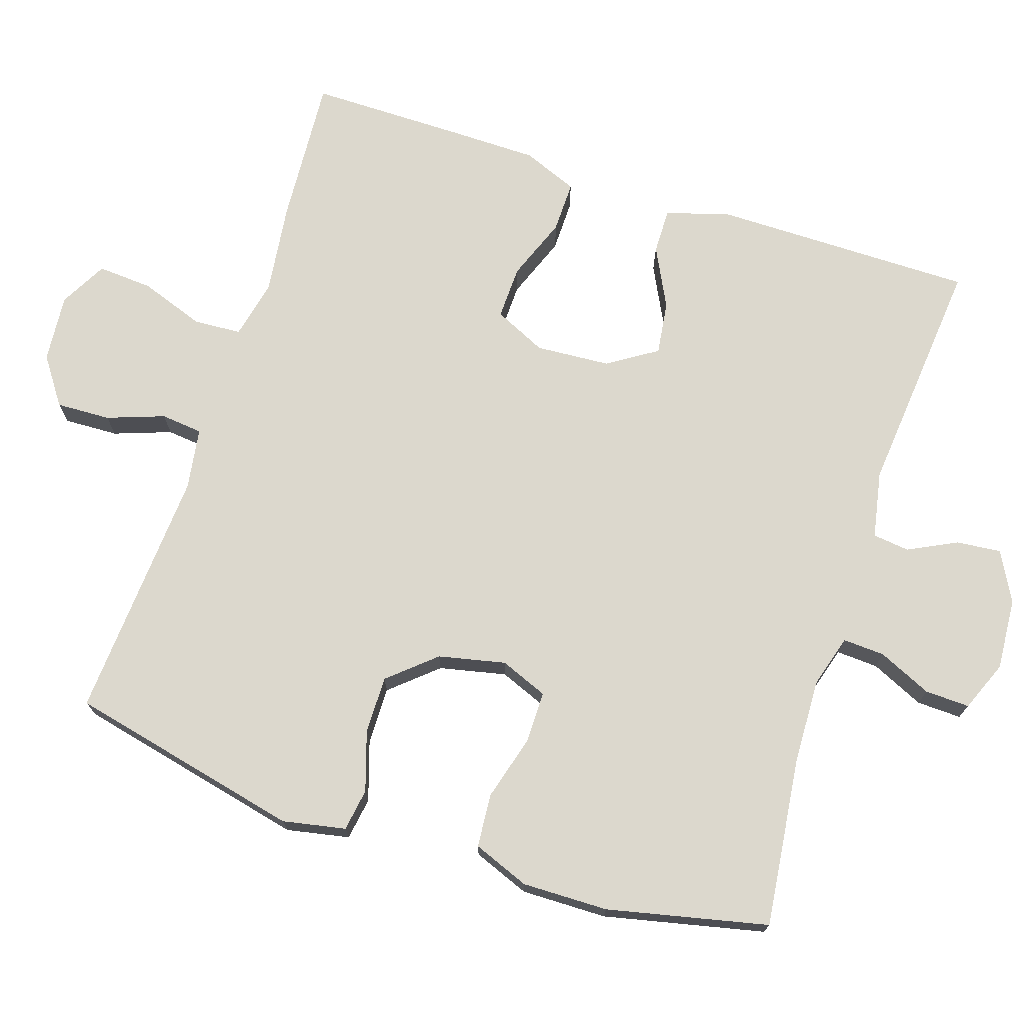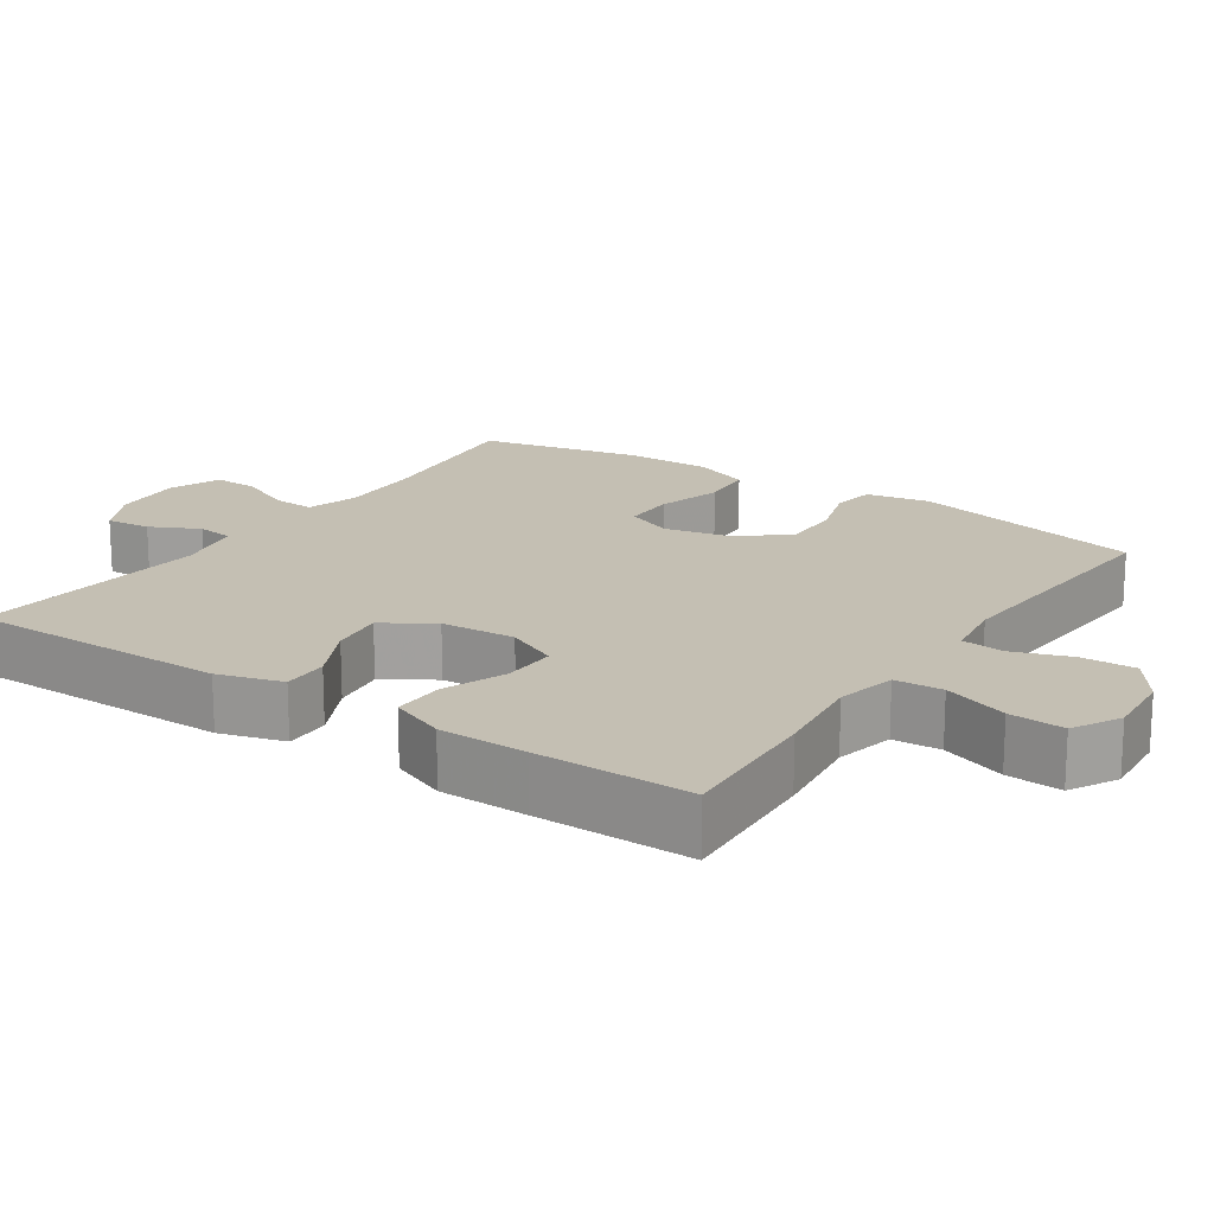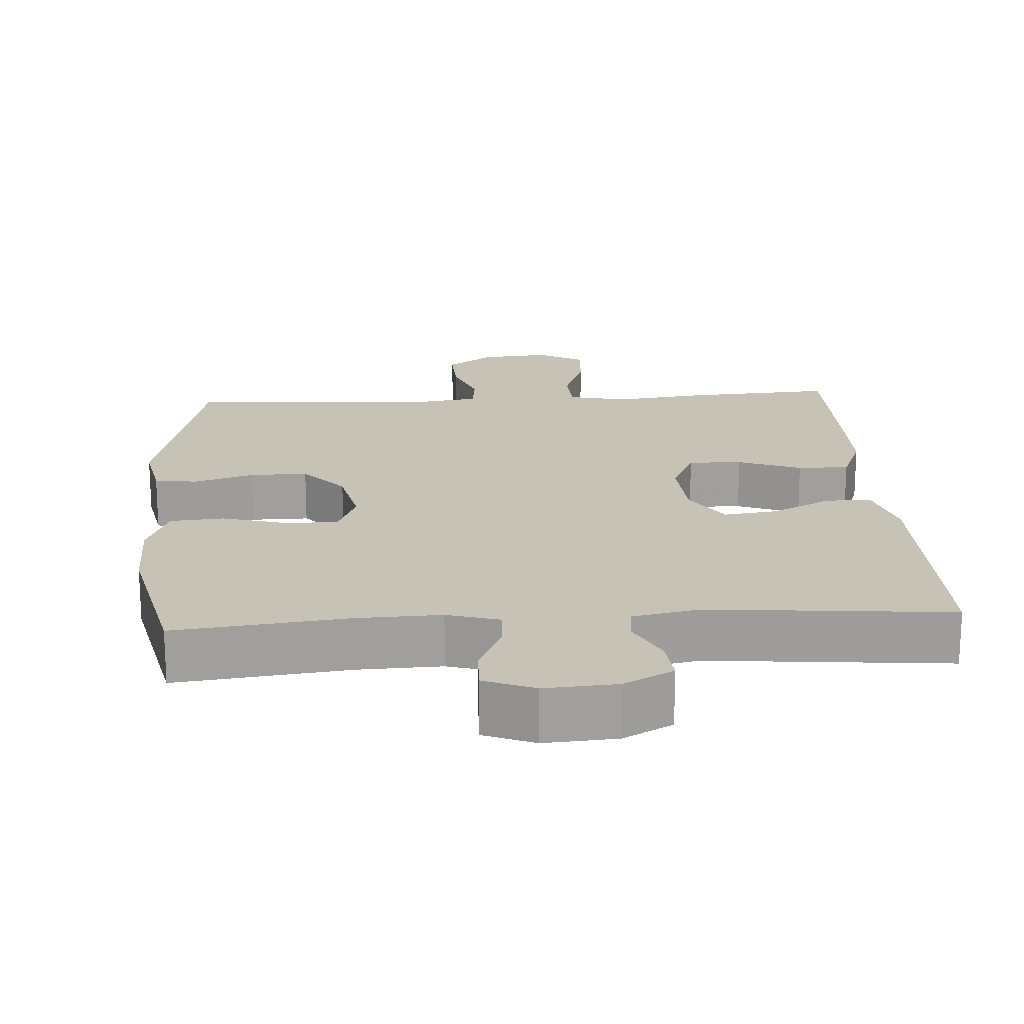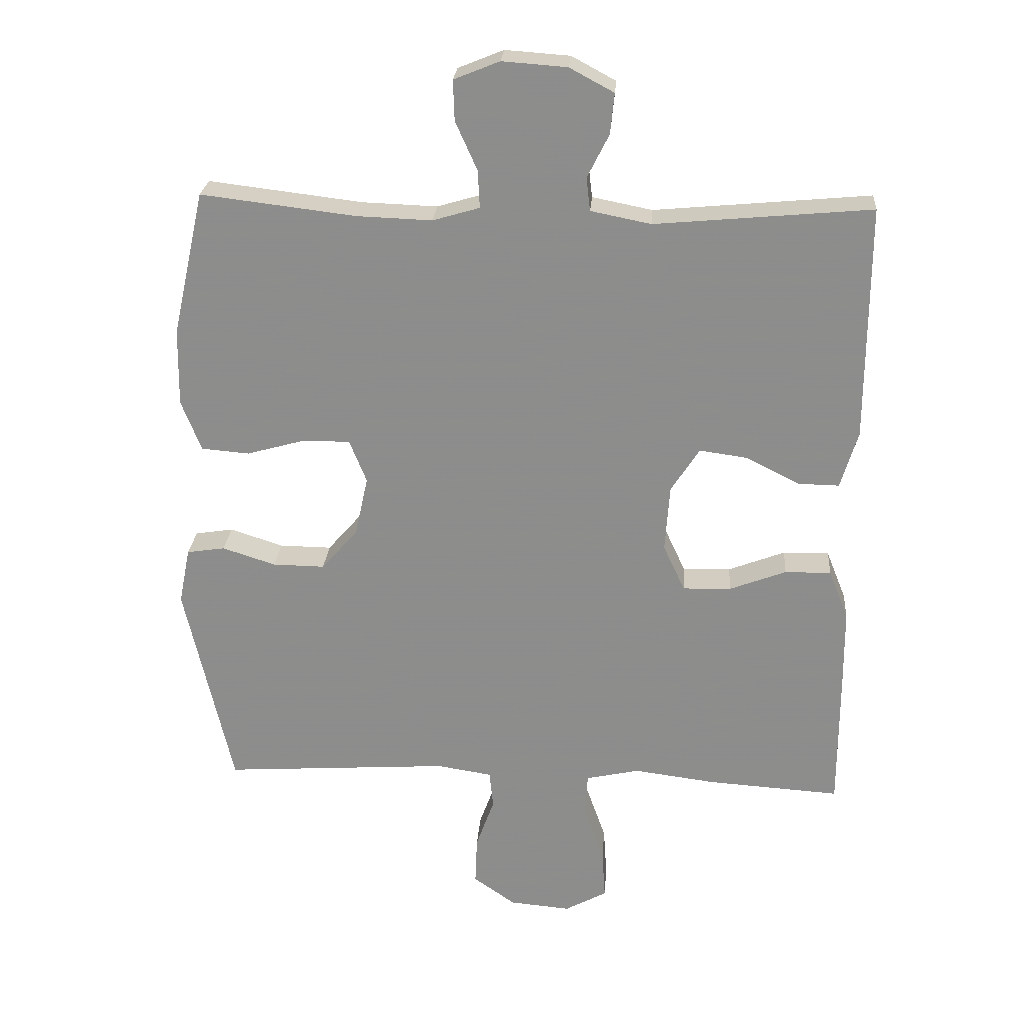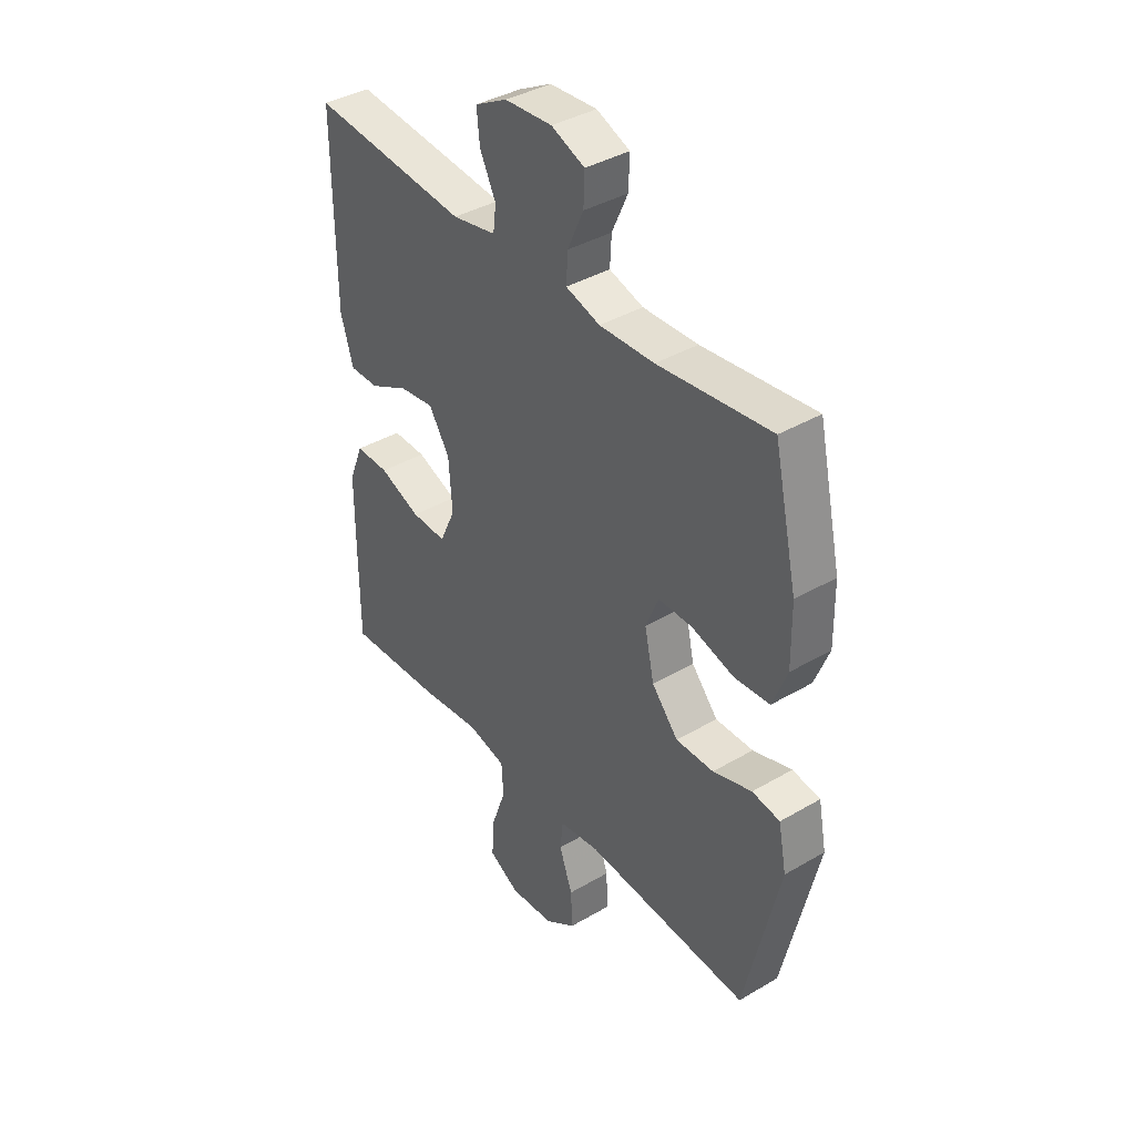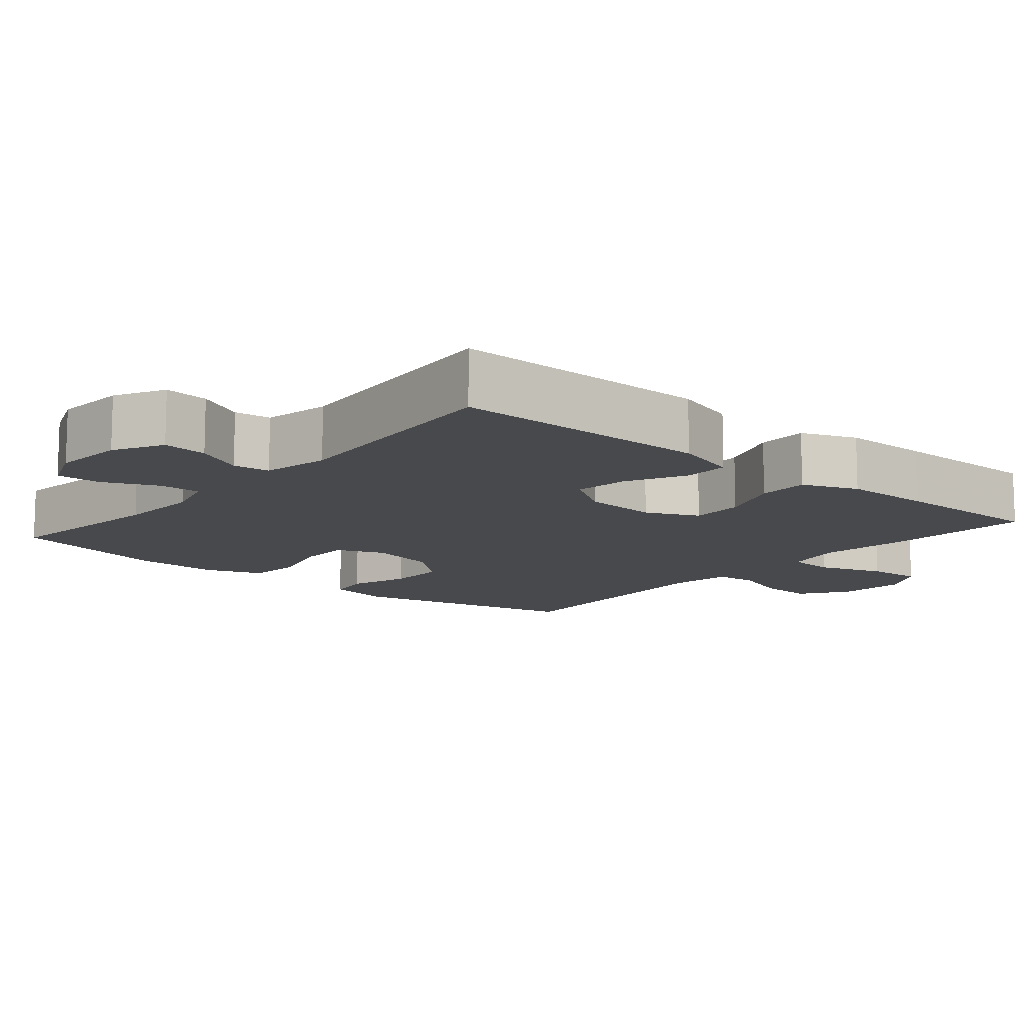
<metadata>
{"format":"obj","ext":"obj","renderer":"f3d","projection":"perspective","resolution":1024,"background":"white","views":[{"elev":72.6,"azim":-71.9,"up":"+Y"},{"elev":17.9,"azim":124.2,"up":"+Y"},{"elev":19.1,"azim":-3.6,"up":"+Y"},{"elev":25.0,"azim":4.3,"up":"+Z"},{"elev":39.1,"azim":-126.3,"up":"+Z"},{"elev":-12.0,"azim":49.6,"up":"+Y"}]}
</metadata>
<code>
v -0.5 0.07 -0.5
v -0.572 0.07 -0.181
v -0.555 0.07 -0.095
v -0.497 0.07 -0.086
v -0.416 0.07 -0.112
v -0.337 0.07 -0.113
v -0.282 0.07 -0.05
v -0.262 0.07 0.041
v -0.288 0.07 0.106
v -0.359 0.07 0.106
v -0.448 0.07 0.081
v -0.521 0.07 0.087
v -0.551 0.07 0.164
v -0.549 0.07 0.281
v -0.5 0.07 0.5
v -0.266 0.07 0.472
v -0.152 0.07 0.468
v -0.081 0.07 0.489
v -0.084 0.07 0.546
v -0.117 0.07 0.619
v -0.119 0.07 0.68
v -0.05 0.07 0.708
v 0.048 0.07 0.701
v 0.115 0.07 0.665
v 0.109 0.07 0.604
v 0.076 0.07 0.538
v 0.082 0.07 0.488
v 0.173 0.07 0.47
v 0.5 0.07 0.5
v 0.499 0.07 0.144
v 0.473 0.07 0.057
v 0.411 0.07 0.058
v 0.33 0.07 0.099
v 0.257 0.07 0.109
v 0.214 0.07 0.042
v 0.207 0.07 -0.059
v 0.24 0.07 -0.13
v 0.313 0.07 -0.128
v 0.399 0.07 -0.095
v 0.469 0.07 -0.094
v 0.499 0.07 -0.169
v 0.5 0.07 -0.289
v 0.5 0.07 -0.5
v 0.299 0.07 -0.487
v 0.174 0.07 -0.471
v 0.093 0.07 -0.489
v 0.089 0.07 -0.554
v 0.12 0.07 -0.642
v 0.125 0.07 -0.717
v 0.061 0.07 -0.752
v -0.032 0.07 -0.744
v -0.096 0.07 -0.699
v -0.093 0.07 -0.625
v -0.065 0.07 -0.547
v -0.071 0.07 -0.49
v -0.155 0.07 -0.477
v -0.5 0 -0.5
v -0.572 0 -0.181
v -0.555 0 -0.095
v -0.497 0 -0.086
v -0.416 0 -0.112
v -0.337 0 -0.113
v -0.282 0 -0.05
v -0.262 0 0.041
v -0.288 0 0.106
v -0.359 0 0.106
v -0.448 0 0.081
v -0.521 0 0.087
v -0.551 0 0.164
v -0.549 0 0.281
v -0.5 0 0.5
v -0.266 0 0.472
v -0.152 0 0.468
v -0.081 0 0.489
v -0.084 0 0.546
v -0.117 0 0.619
v -0.119 0 0.68
v -0.05 0 0.708
v 0.048 0 0.701
v 0.115 0 0.665
v 0.109 0 0.604
v 0.076 0 0.538
v 0.082 0 0.488
v 0.173 0 0.47
v 0.5 0 0.5
v 0.499 0 0.144
v 0.473 0 0.057
v 0.411 0 0.058
v 0.33 0 0.099
v 0.257 0 0.109
v 0.214 0 0.042
v 0.207 0 -0.059
v 0.24 0 -0.13
v 0.313 0 -0.128
v 0.399 0 -0.095
v 0.469 0 -0.094
v 0.499 0 -0.169
v 0.5 0 -0.289
v 0.5 0 -0.5
v 0.299 0 -0.487
v 0.174 0 -0.471
v 0.093 0 -0.489
v 0.089 0 -0.554
v 0.12 0 -0.642
v 0.125 0 -0.717
v 0.061 0 -0.752
v -0.032 0 -0.744
v -0.096 0 -0.699
v -0.093 0 -0.625
v -0.065 0 -0.547
v -0.071 0 -0.49
v -0.155 0 -0.477
f 52 53 54
f 51 52 54
f 50 51 54
f 49 50 54
f 48 49 54
f 47 48 54
f 46 47 54 55
f 45 46 55 56
f 43 44 45
f 42 43 45
f 41 42 45
f 40 41 45
f 39 40 45
f 38 39 45
f 37 38 45 56
f 31 32 33
f 30 31 33
f 29 30 33
f 28 29 33
f 27 28 33 34
f 24 25 26
f 23 24 26
f 22 23 26
f 21 22 26
f 20 21 26
f 19 20 26
f 18 19 26 27
f 27 34 35
f 18 27 35
f 17 18 35
f 14 15 16
f 13 14 16
f 12 13 16
f 11 12 16
f 10 11 16
f 9 10 16 17
f 3 4 5
f 2 3 5
f 1 2 5
f 56 1 5
f 56 5 6
f 56 6 7
f 37 56 7
f 36 37 7
f 17 35 36
f 9 17 36
f 8 9 36
f 7 8 36
f 110 109 108
f 110 108 107
f 110 107 106
f 110 106 105
f 110 105 104
f 110 104 103
f 111 110 103 102
f 112 111 102 101
f 101 100 99
f 101 99 98
f 101 98 97
f 101 97 96
f 101 96 95
f 101 95 94
f 112 101 94 93
f 89 88 87
f 89 87 86
f 89 86 85
f 89 85 84
f 90 89 84 83
f 82 81 80
f 82 80 79
f 82 79 78
f 82 78 77
f 82 77 76
f 82 76 75
f 83 82 75 74
f 91 90 83
f 91 83 74
f 91 74 73
f 72 71 70
f 72 70 69
f 72 69 68
f 72 68 67
f 72 67 66
f 73 72 66 65
f 61 60 59
f 61 59 58
f 61 58 57
f 61 57 112
f 62 61 112
f 63 62 112
f 63 112 93
f 63 93 92
f 92 91 73
f 92 73 65
f 92 65 64
f 92 64 63
f 1 57 58 2
f 2 58 59 3
f 3 59 60 4
f 4 60 61 5
f 5 61 62 6
f 6 62 63 7
f 7 63 64 8
f 8 64 65 9
f 9 65 66 10
f 10 66 67 11
f 11 67 68 12
f 12 68 69 13
f 13 69 70 14
f 14 70 71 15
f 15 71 72 16
f 16 72 73 17
f 17 73 74 18
f 18 74 75 19
f 19 75 76 20
f 20 76 77 21
f 21 77 78 22
f 22 78 79 23
f 23 79 80 24
f 24 80 81 25
f 25 81 82 26
f 26 82 83 27
f 27 83 84 28
f 28 84 85 29
f 29 85 86 30
f 30 86 87 31
f 31 87 88 32
f 32 88 89 33
f 33 89 90 34
f 34 90 91 35
f 35 91 92 36
f 36 92 93 37
f 37 93 94 38
f 38 94 95 39
f 39 95 96 40
f 40 96 97 41
f 41 97 98 42
f 42 98 99 43
f 43 99 100 44
f 44 100 101 45
f 45 101 102 46
f 46 102 103 47
f 47 103 104 48
f 48 104 105 49
f 49 105 106 50
f 50 106 107 51
f 51 107 108 52
f 52 108 109 53
f 53 109 110 54
f 54 110 111 55
f 55 111 112 56
f 56 112 57 1

</code>
